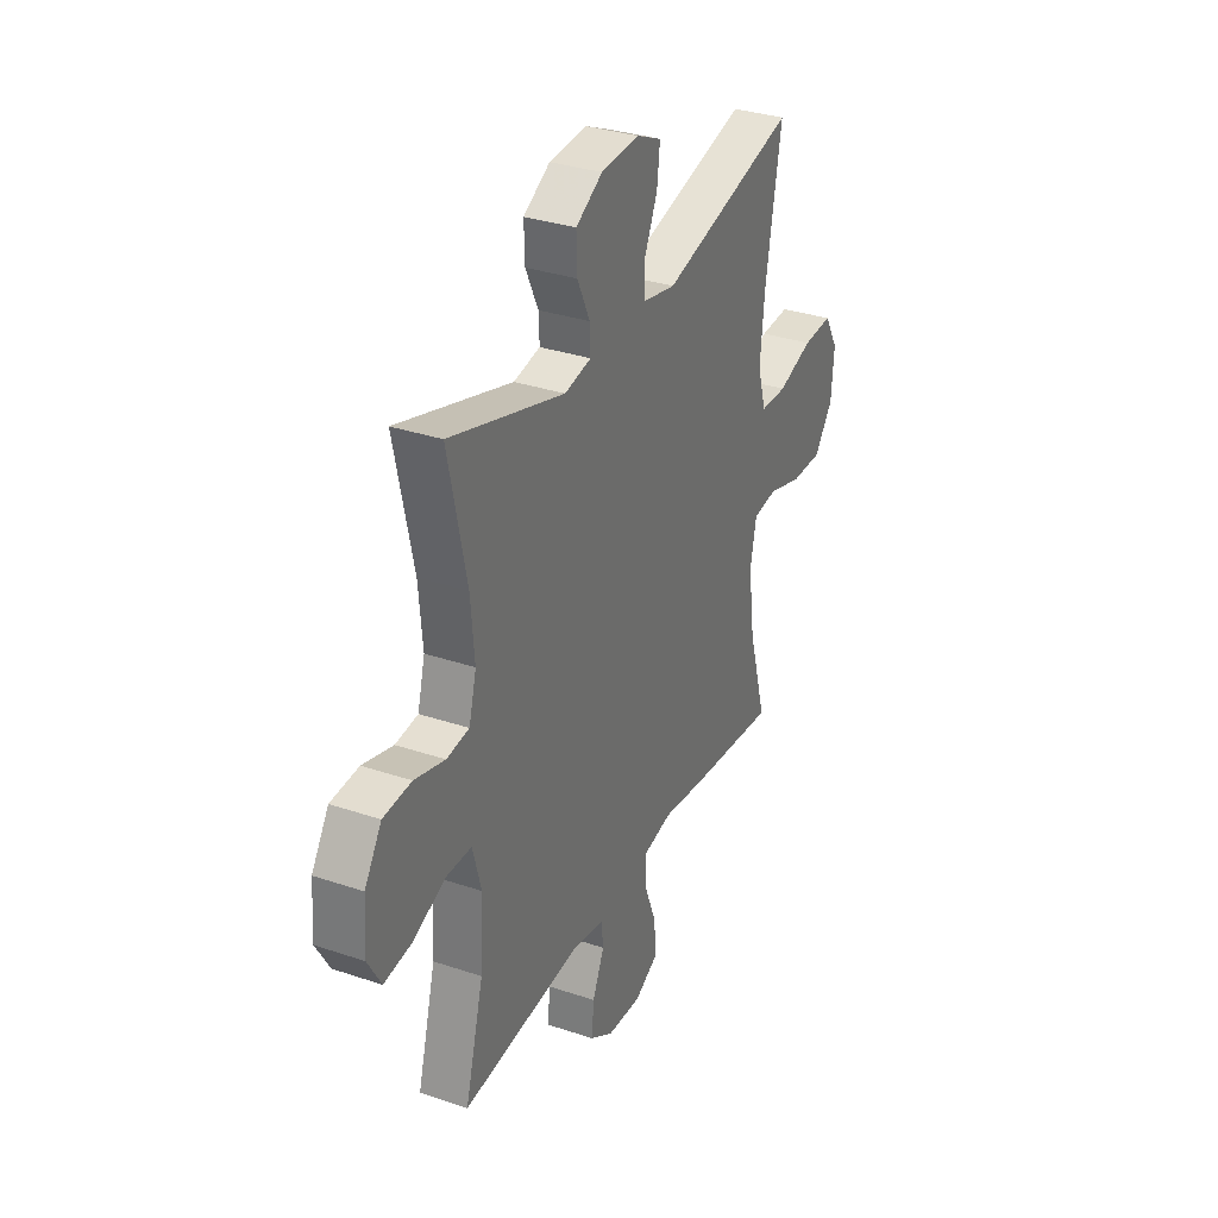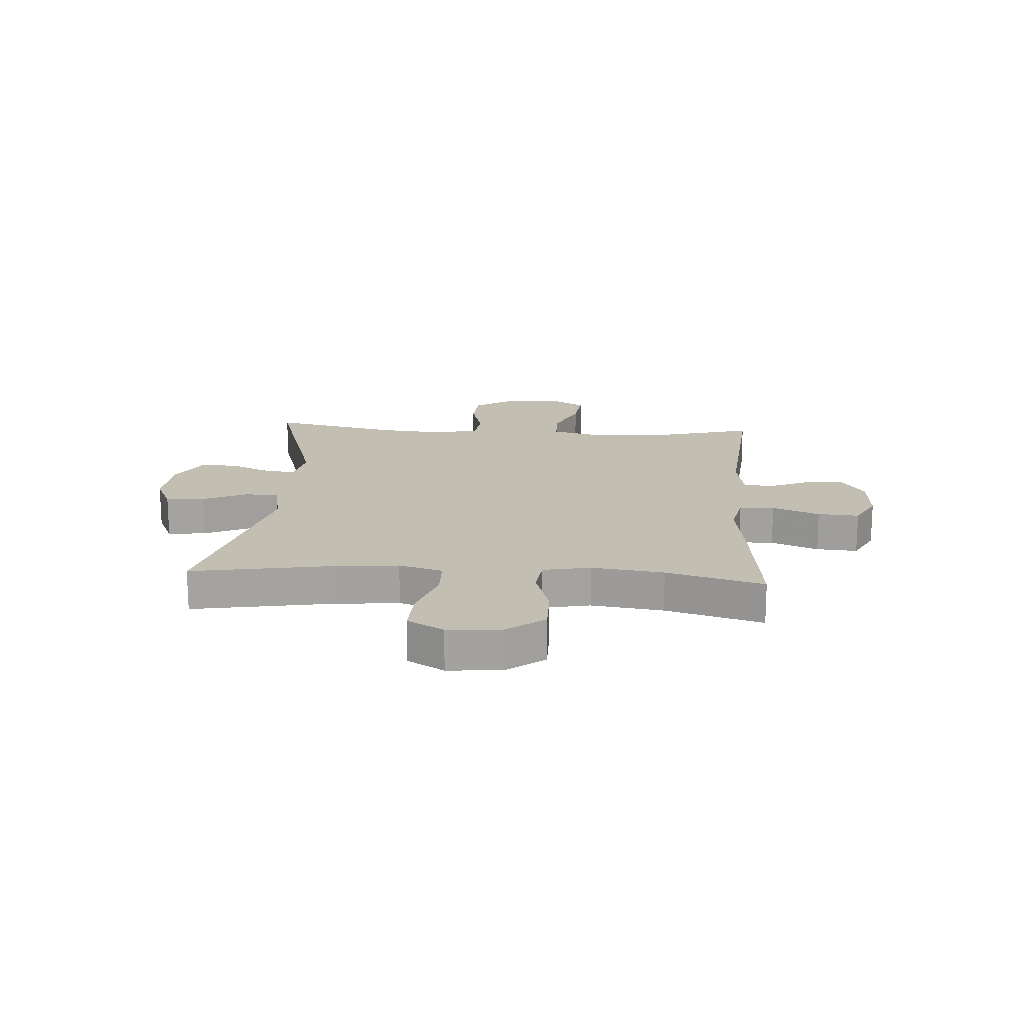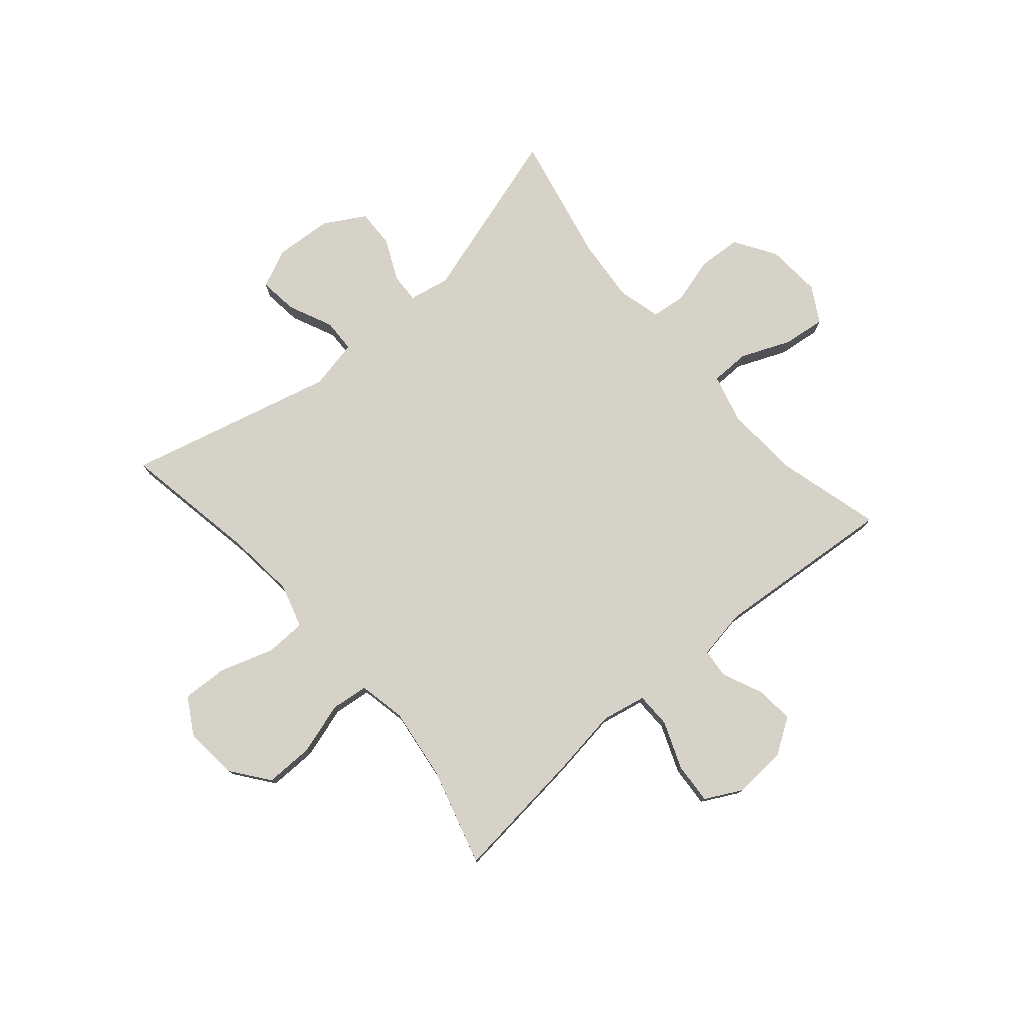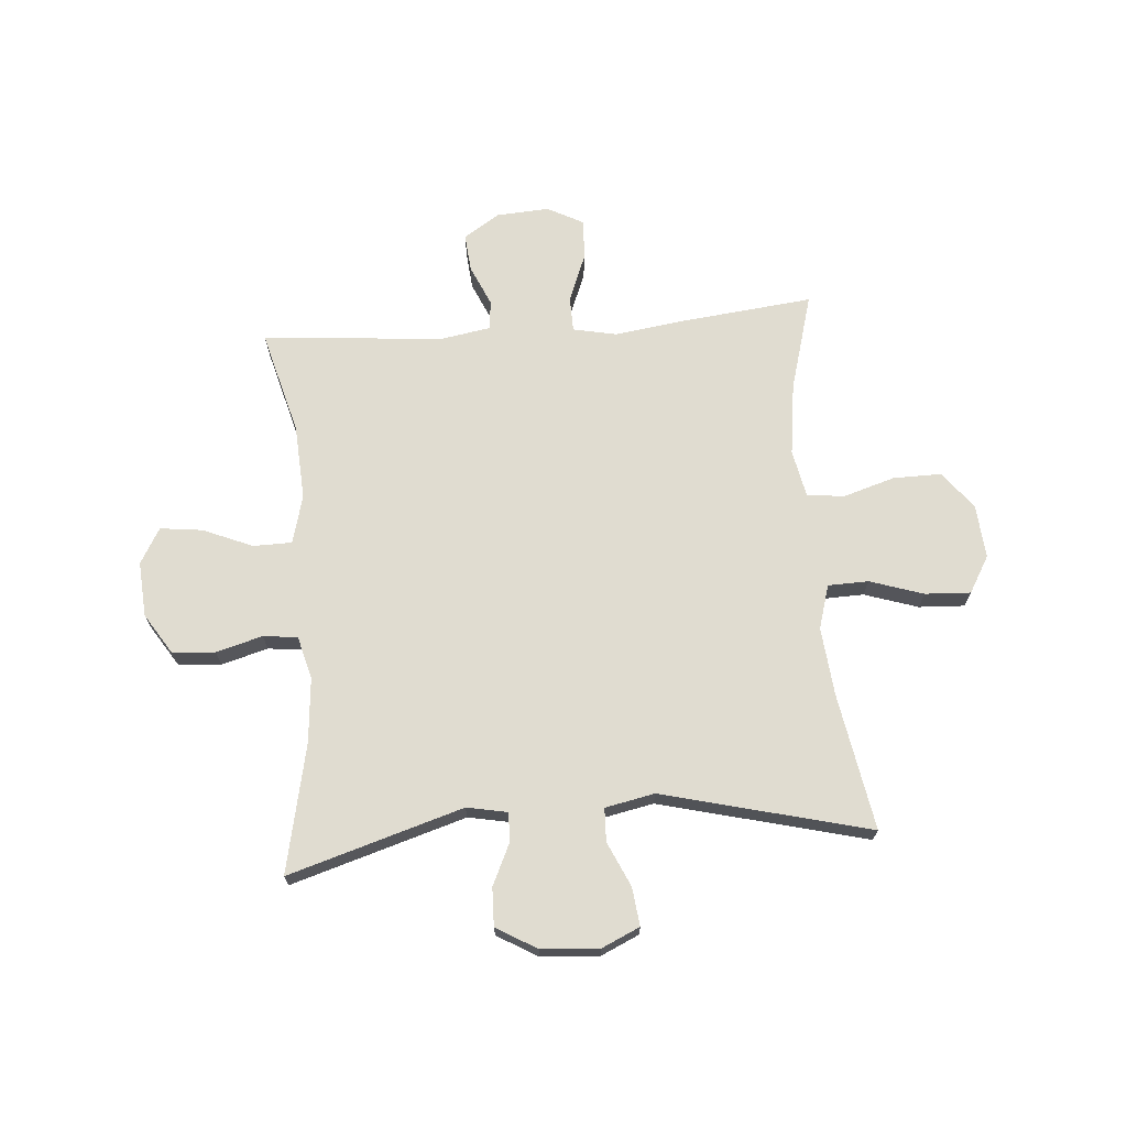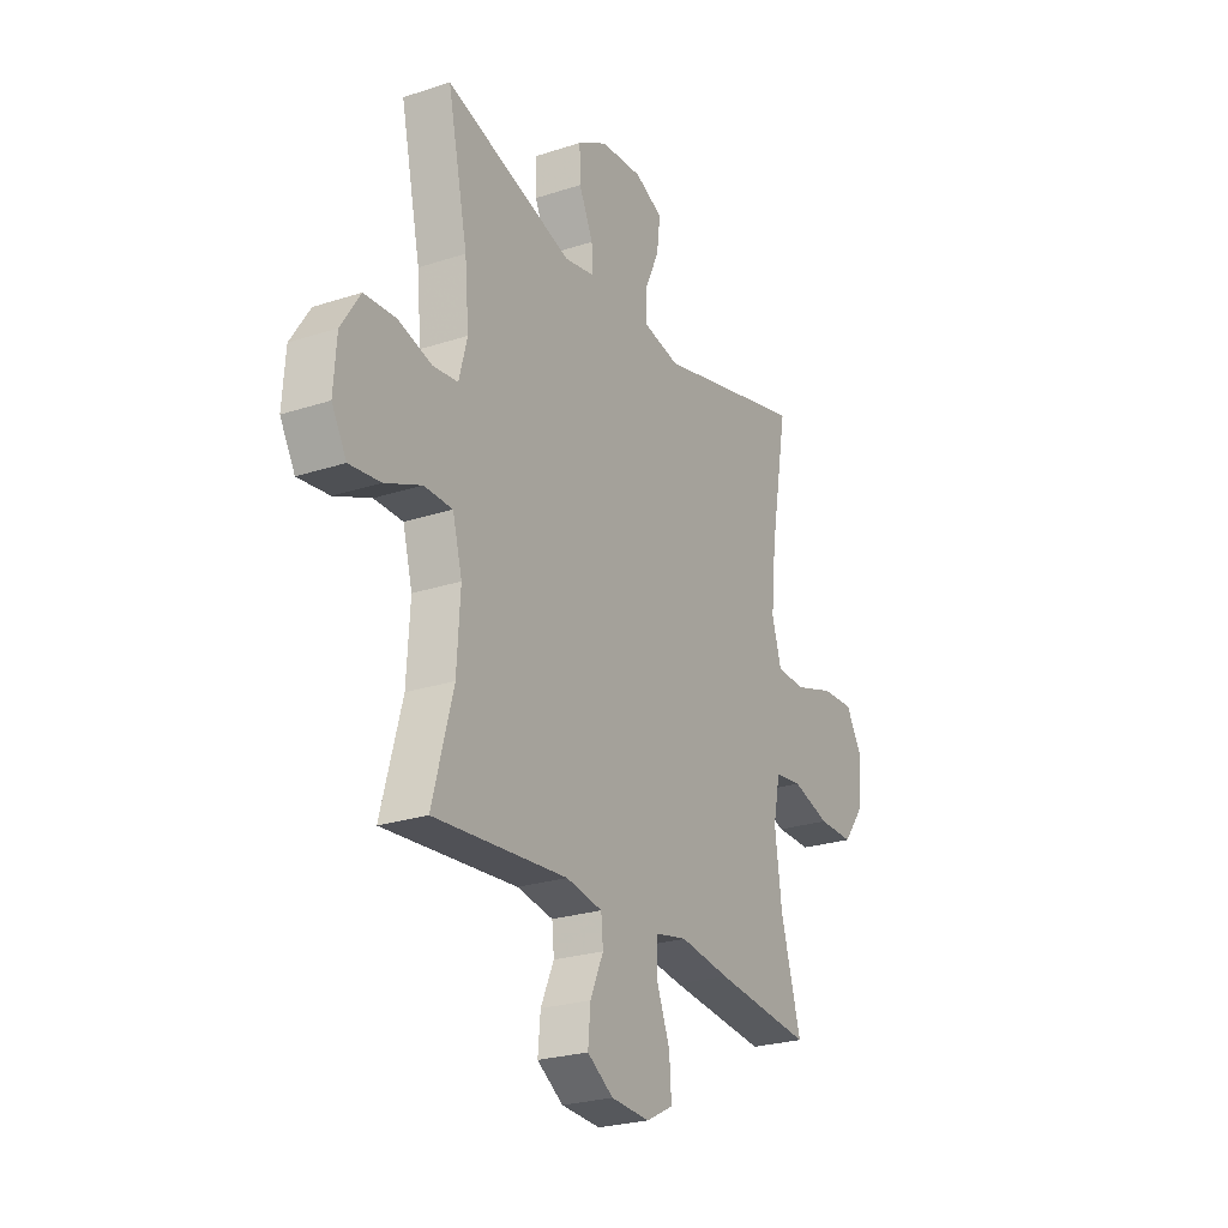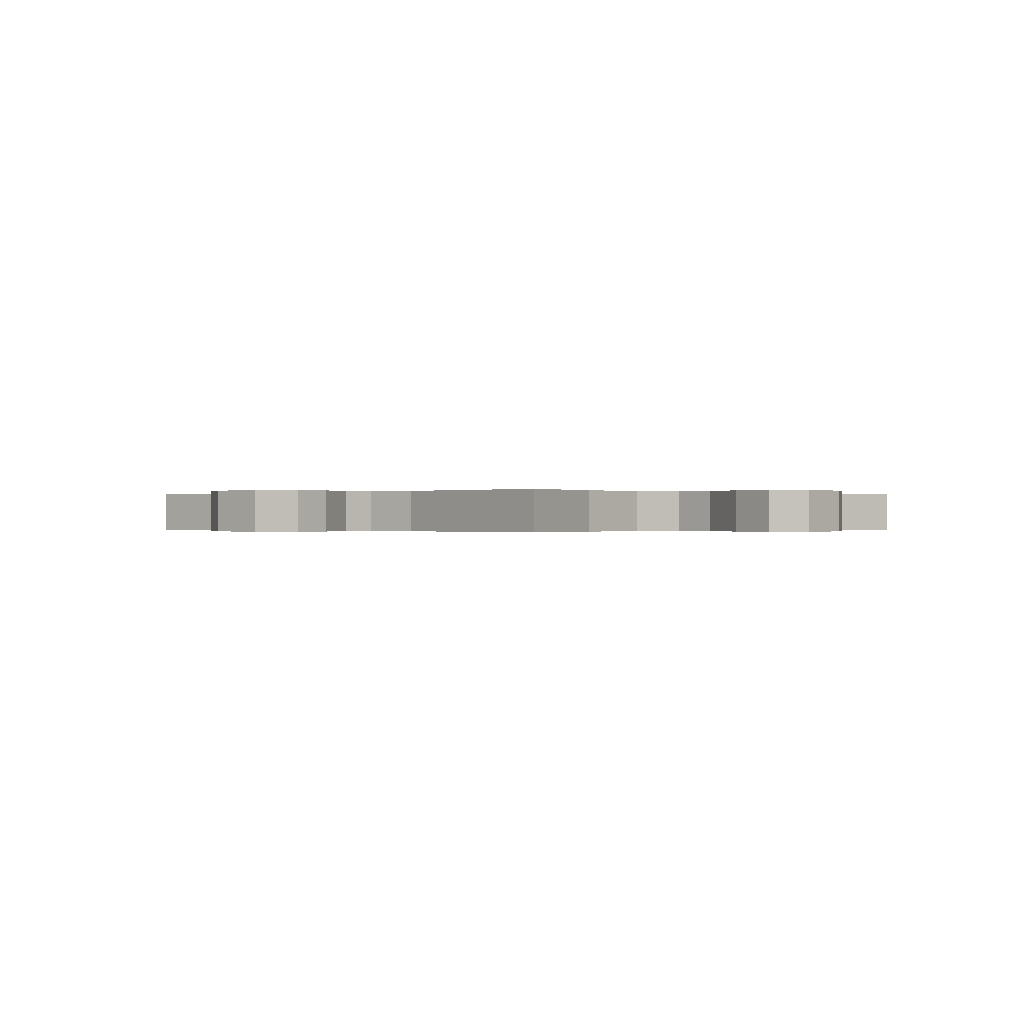
<metadata>
{"format":"obj","ext":"obj","renderer":"f3d","projection":"perspective","resolution":1024,"background":"white","views":[{"elev":32.7,"azim":-64.9,"up":"+Z"},{"elev":17.5,"azim":93.9,"up":"+Y"},{"elev":77.6,"azim":139.4,"up":"+Y"},{"elev":69.7,"azim":-4.5,"up":"+Y"},{"elev":-24.9,"azim":-61.9,"up":"+Z"},{"elev":-0.2,"azim":-135.5,"up":"+Y"}]}
</metadata>
<code>
v -0.5 0.07 -0.5
v -0.45 0.07 -0.315
v -0.442 0.07 -0.182
v -0.465 0.07 -0.096
v -0.534 0.07 -0.095
v -0.622 0.07 -0.132
v -0.697 0.07 -0.141
v -0.733 0.07 -0.078
v -0.726 0.07 0.02
v -0.68 0.07 0.092
v -0.604 0.07 0.097
v -0.522 0.07 0.074
v -0.461 0.07 0.081
v -0.441 0.07 0.157
v -0.451 0.07 0.271
v -0.5 0.07 0.5
v -0.19 0.07 0.406
v -0.118 0.07 0.42
v -0.12 0.07 0.472
v -0.154 0.07 0.545
v -0.156 0.07 0.613
v -0.084 0.07 0.655
v 0.018 0.07 0.662
v 0.086 0.07 0.631
v 0.078 0.07 0.563
v 0.042 0.07 0.484
v 0.044 0.07 0.425
v 0.132 0.07 0.407
v 0.5 0.07 0.5
v 0.457 0.07 0.257
v 0.445 0.07 0.136
v 0.468 0.07 0.058
v 0.54 0.07 0.056
v 0.635 0.07 0.087
v 0.716 0.07 0.091
v 0.754 0.07 0.026
v 0.746 0.07 -0.069
v 0.695 0.07 -0.136
v 0.609 0.07 -0.135
v 0.517 0.07 -0.107
v 0.451 0.07 -0.115
v 0.434 0.07 -0.199
v 0.451 0.07 -0.327
v 0.5 0.07 -0.5
v 0.262 0.07 -0.474
v 0.141 0.07 -0.457
v 0.063 0.07 -0.473
v 0.062 0.07 -0.535
v 0.095 0.07 -0.619
v 0.1 0.07 -0.692
v 0.035 0.07 -0.726
v -0.059 0.07 -0.72
v -0.122 0.07 -0.679
v -0.116 0.07 -0.612
v -0.084 0.07 -0.54
v -0.089 0.07 -0.488
v -0.177 0.07 -0.473
v -0.5 0 -0.5
v -0.45 0 -0.315
v -0.442 0 -0.182
v -0.465 0 -0.096
v -0.534 0 -0.095
v -0.622 0 -0.132
v -0.697 0 -0.141
v -0.733 0 -0.078
v -0.726 0 0.02
v -0.68 0 0.092
v -0.604 0 0.097
v -0.522 0 0.074
v -0.461 0 0.081
v -0.441 0 0.157
v -0.451 0 0.271
v -0.5 0 0.5
v -0.19 0 0.406
v -0.118 0 0.42
v -0.12 0 0.472
v -0.154 0 0.545
v -0.156 0 0.613
v -0.084 0 0.655
v 0.018 0 0.662
v 0.086 0 0.631
v 0.078 0 0.563
v 0.042 0 0.484
v 0.044 0 0.425
v 0.132 0 0.407
v 0.5 0 0.5
v 0.457 0 0.257
v 0.445 0 0.136
v 0.468 0 0.058
v 0.54 0 0.056
v 0.635 0 0.087
v 0.716 0 0.091
v 0.754 0 0.026
v 0.746 0 -0.069
v 0.695 0 -0.136
v 0.609 0 -0.135
v 0.517 0 -0.107
v 0.451 0 -0.115
v 0.434 0 -0.199
v 0.451 0 -0.327
v 0.5 0 -0.5
v 0.262 0 -0.474
v 0.141 0 -0.457
v 0.063 0 -0.473
v 0.062 0 -0.535
v 0.095 0 -0.619
v 0.1 0 -0.692
v 0.035 0 -0.726
v -0.059 0 -0.72
v -0.122 0 -0.679
v -0.116 0 -0.612
v -0.084 0 -0.54
v -0.089 0 -0.488
v -0.177 0 -0.473
f 53 54 55
f 52 53 55
f 51 52 55
f 50 51 55
f 49 50 55
f 48 49 55
f 47 48 55 56
f 46 47 56 57
f 43 44 45 46
f 42 43 46 57
f 38 39 40
f 37 38 40
f 36 37 40
f 35 36 40
f 34 35 40
f 33 34 40
f 32 33 40 41
f 57 1 2
f 42 57 2
f 41 42 2
f 32 41 2
f 31 32 2
f 24 25 26
f 23 24 26
f 22 23 26
f 21 22 26
f 20 21 26
f 19 20 26
f 18 19 26 27
f 17 18 27 28
f 15 16 17
f 14 15 17 28
f 10 11 12
f 9 10 12
f 8 9 12
f 7 8 12
f 6 7 12
f 5 6 12
f 4 5 12 13
f 28 29 30
f 14 28 30
f 13 14 30
f 4 13 30
f 3 4 30
f 2 3 30 31
f 112 111 110
f 112 110 109
f 112 109 108
f 112 108 107
f 112 107 106
f 112 106 105
f 113 112 105 104
f 114 113 104 103
f 103 102 101 100
f 114 103 100 99
f 97 96 95
f 97 95 94
f 97 94 93
f 97 93 92
f 97 92 91
f 97 91 90
f 98 97 90 89
f 59 58 114
f 59 114 99
f 59 99 98
f 59 98 89
f 59 89 88
f 83 82 81
f 83 81 80
f 83 80 79
f 83 79 78
f 83 78 77
f 83 77 76
f 84 83 76 75
f 85 84 75 74
f 74 73 72
f 85 74 72 71
f 69 68 67
f 69 67 66
f 69 66 65
f 69 65 64
f 69 64 63
f 69 63 62
f 70 69 62 61
f 87 86 85
f 87 85 71
f 87 71 70
f 87 70 61
f 87 61 60
f 88 87 60 59
f 1 58 59 2
f 2 59 60 3
f 3 60 61 4
f 4 61 62 5
f 5 62 63 6
f 6 63 64 7
f 7 64 65 8
f 8 65 66 9
f 9 66 67 10
f 10 67 68 11
f 11 68 69 12
f 12 69 70 13
f 13 70 71 14
f 14 71 72 15
f 15 72 73 16
f 16 73 74 17
f 17 74 75 18
f 18 75 76 19
f 19 76 77 20
f 20 77 78 21
f 21 78 79 22
f 22 79 80 23
f 23 80 81 24
f 24 81 82 25
f 25 82 83 26
f 26 83 84 27
f 27 84 85 28
f 28 85 86 29
f 29 86 87 30
f 30 87 88 31
f 31 88 89 32
f 32 89 90 33
f 33 90 91 34
f 34 91 92 35
f 35 92 93 36
f 36 93 94 37
f 37 94 95 38
f 38 95 96 39
f 39 96 97 40
f 40 97 98 41
f 41 98 99 42
f 42 99 100 43
f 43 100 101 44
f 44 101 102 45
f 45 102 103 46
f 46 103 104 47
f 47 104 105 48
f 48 105 106 49
f 49 106 107 50
f 50 107 108 51
f 51 108 109 52
f 52 109 110 53
f 53 110 111 54
f 54 111 112 55
f 55 112 113 56
f 56 113 114 57
f 57 114 58 1

</code>
